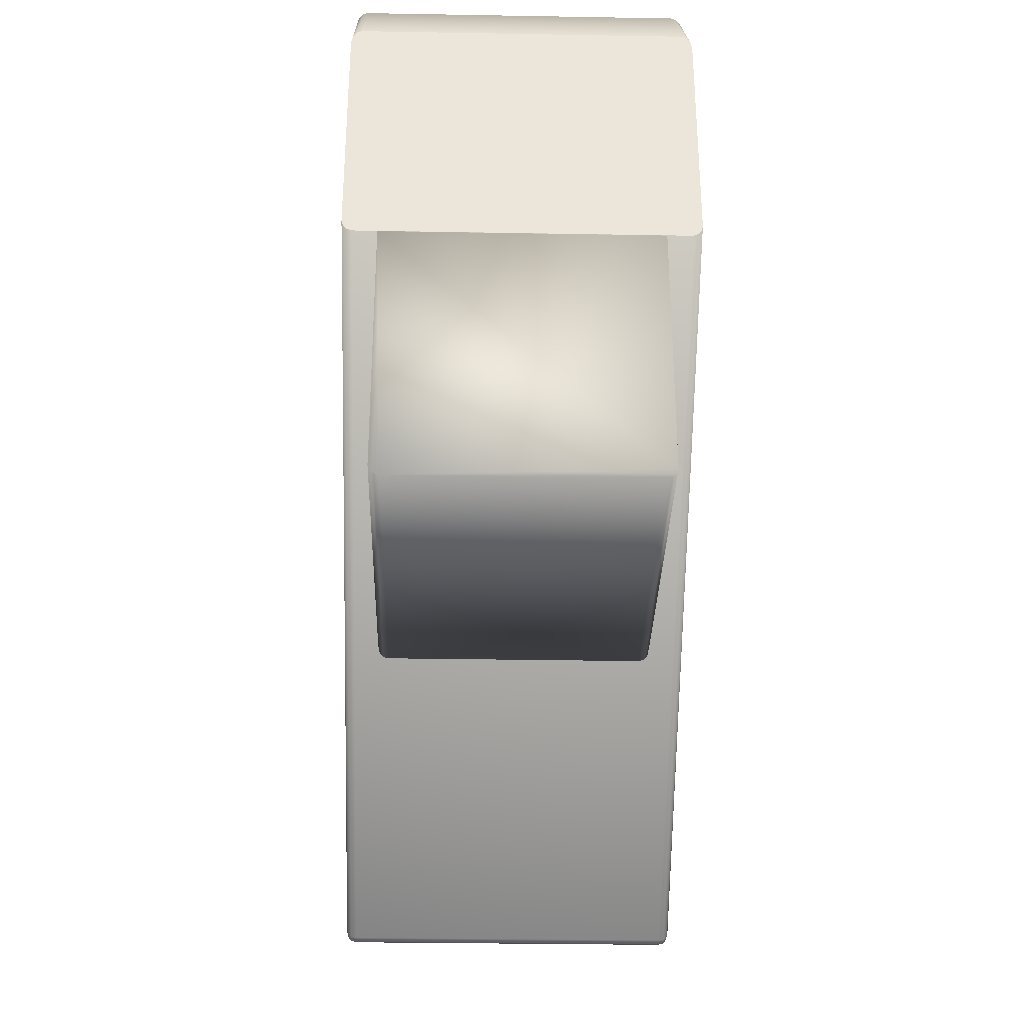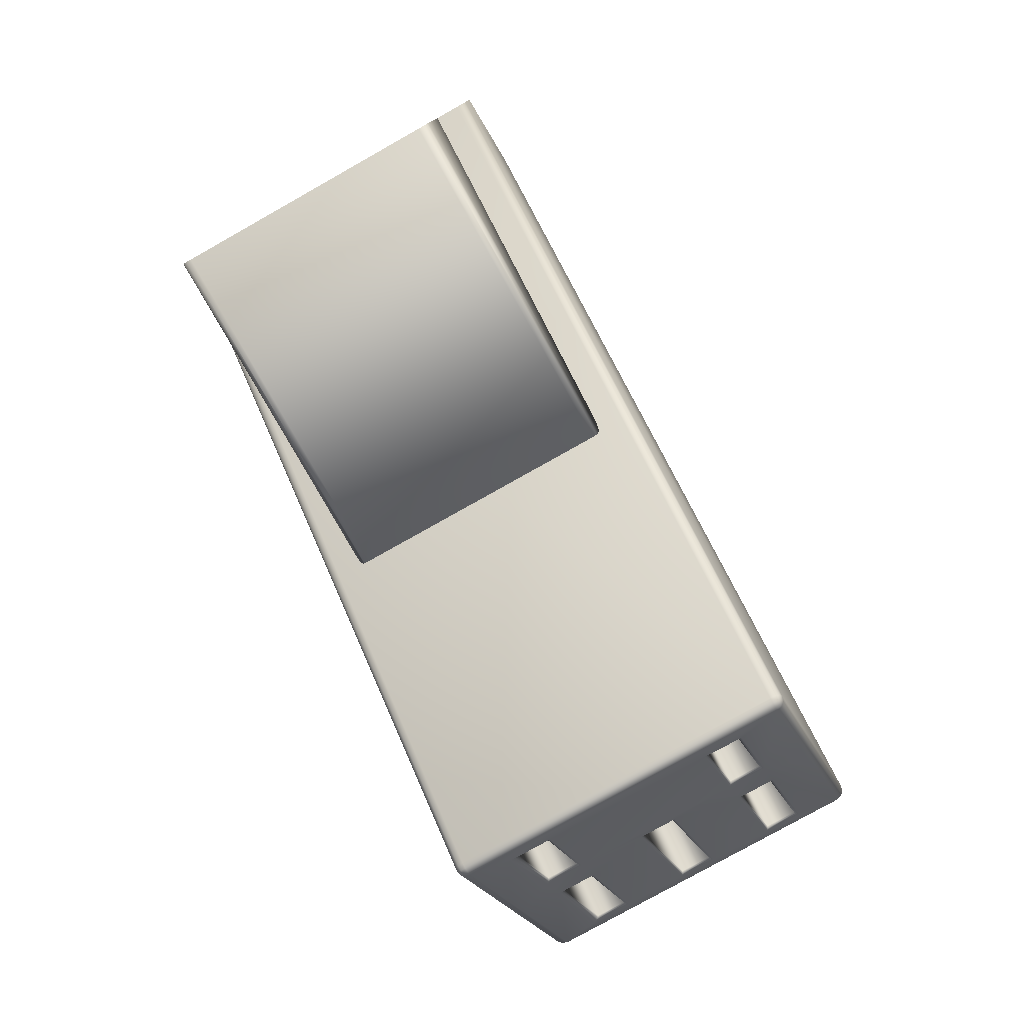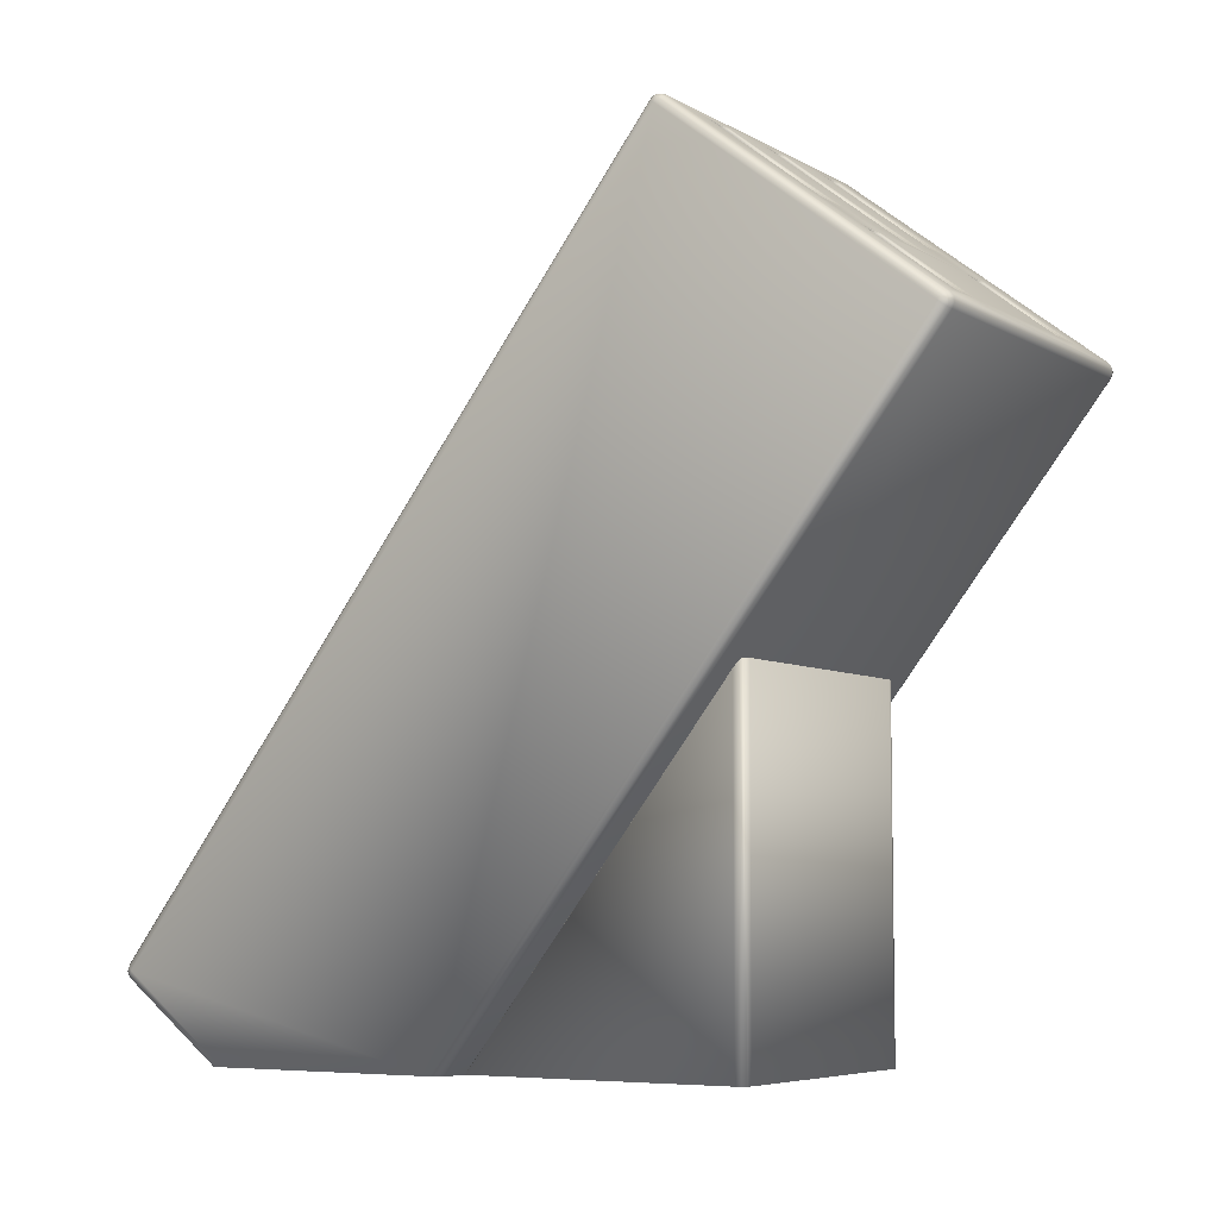
<metadata>
{"format":"obj","ext":"obj","renderer":"f3d","projection":"perspective","resolution":1024,"background":"white","views":[{"elev":-31.8,"azim":178.6,"up":"+Y"},{"elev":-78.6,"azim":-150.6,"up":"+Y"},{"elev":-6.3,"azim":-57.5,"up":"+Z"}]}
</metadata>
<code>
v -0.1431 0.1398 -0.4849
v -0.1442 -0.2573 0.02536
v -0.1442 0.1443 -0.4849
v -0.1431 0.1398 -0.4849
v -0.1431 -0.2607 0.0227
v -0.1442 -0.2573 0.02536
v -0.1442 0.1443 -0.4849
v -0.1442 0.4291 -0.4149
v -0.1442 0.3381 -0.4849
v -0.1399 -0.2619 0.03127
v -0.1356 -0.2626 0.03219
v -0.1356 -0.1824 0.09465
v -0.1357 -0.1491 0.1206
v -0.1356 -0.04868 0.1988
v -0.1399 -0.04796 0.1979
v -0.1356 0.1345 -0.4849
v -0.1399 -0.2632 0.02077
v -0.1399 0.1362 -0.4849
v -0.1397 -0.04401 0.1995
v -0.1397 -0.04086 0.1991
v -0.142 -0.04265 0.1977
v -0.1356 -0.2642 0.02005
v -0.1397 -0.2645 0.02787
v -0.142 -0.2631 0.02608
v -0.1397 -0.2649 0.02472
v -0.142 0.4349 -0.4157
v -0.1397 0.4366 -0.4143
v -0.1397 0.4363 -0.4174
v 0.1356 -0.2653 0.02862
v 0.1356 -0.2626 0.03219
v 0.06779 -0.2626 0.03219
v -0.06779 -0.2626 0.03219
v -0.1356 -0.2653 0.02862
v -0.1356 -0.04455 0.2005
v -0.07166 -0.04868 0.1988
v -0.01307 -0.04868 0.1988
v 0.1356 -0.04868 0.1988
v 0.1356 -0.04455 0.2005
v 0.07166 -0.04868 0.1988
v 0.1399 0.1362 -0.4849
v 0.1356 -0.2642 0.02005
v 0.1356 0.1345 -0.4849
v 0.1399 -0.2632 0.02077
v 0.1397 -0.04401 0.1995
v 0.142 -0.04265 0.1977
v 0.1397 -0.04086 0.1991
v 0.1399 -0.04796 0.1979
v 0.1355 -0.1497 0.1201
v 0.1356 -0.1824 0.09465
v 0.1399 -0.2619 0.03127
v 0.1397 -0.2645 0.02787
v 0.1397 -0.2649 0.02472
v 0.142 -0.2631 0.02608
v 0.01595 -0.1742 0.1011
v 0.06877 -0.1801 0.09643
v 0.06877 -0.1514 0.1188
v 0.1397 0.4366 -0.4143
v 0.142 0.4349 -0.4157
v 0.1397 0.4363 -0.4174
v 0.1442 0.1443 -0.4849
v 0.1431 -0.2607 0.0227
v 0.1431 0.1398 -0.4849
v 0.1442 0.338 -0.4849
v 0.1442 0.4291 -0.4149
v 0.1442 0.1472 -0.4849
v 0.1442 -0.2573 0.02536
v -0.1399 0.1362 -0.4849
v -0.1399 0.1362 -0.4849
v -0.1399 0.1362 -0.4849
v -0.1431 0.1398 -0.4849
v -0.1442 0.1443 -0.4849
v -0.1442 0.1443 -0.4849
v -0.1442 0.1443 -0.4849
v -0.1442 0.1472 -0.4849
v -0.1442 0.3381 -0.4849
v -0.1442 0.3381 -0.4849
v -0.1428 0.3444 -0.4849
v -0.1398 0.3487 -0.485
v -0.1395 0.3488 -0.485
v -0.1395 0.3488 -0.485
v -0.1356 0.3505 -0.485
v 0.1356 0.3505 -0.485
v 0.1356 0.3505 -0.485
v 0.1356 0.3505 -0.485
v 0.1356 0.3505 -0.485
v -0.1442 0.3381 -0.4849
v -0.1442 0.3381 -0.4849
v -0.1442 0.3381 -0.4849
v -0.1442 0.3381 -0.4849
v -0.1398 0.3487 -0.485
v 0.1356 0.1345 -0.4849
v 0.1356 0.1345 -0.4849
v 0.1356 0.1345 -0.4849
v 0.1356 0.1345 -0.4849
v 0.1356 0.1345 -0.4849
v -0.1356 0.1345 -0.4849
v 0.1431 0.1398 -0.4849
v 0.1399 0.1362 -0.4849
v 0.1442 0.1472 -0.4849
v 0.1442 0.1443 -0.4849
v 0.1431 0.1398 -0.4849
v 0.143 0.3442 -0.4849
v 0.1442 0.338 -0.4849
v 0.1442 0.1472 -0.4849
v 0.1442 0.1472 -0.4849
v 0.1359 0.3504 -0.485
v 0.1398 0.3487 -0.485
v 0.14 0.3484 -0.485
v 0.14 0.3484 -0.485
v 0.14 0.3484 -0.485
v 0.1356 0.3505 -0.485
v 0.1359 0.3504 -0.485
v 0.14 0.3484 -0.485
v 0.1442 -0.04337 0.1919
v 0.1154 0.1343 -0.4849
v 0.1154 -0.08728 -0.4849
v 0.1142 -0.0916 -0.4849
v 0.1111 -0.09475 -0.4849
v 0.1067 -0.09593 -0.4849
v -0.1067 -0.09593 -0.4849
v -0.1111 -0.09475 -0.4849
v -0.1142 -0.0916 -0.4849
v -0.1154 -0.08728 -0.4849
v -0.1154 0.1343 -0.4849
v 0.1126 -0.09325 -0.1964
v 0.1111 -0.09475 -0.1964
v 0.1111 -0.09475 -0.4849
v 0.1142 -0.0916 -0.4849
v 0.1142 -0.0916 -0.1985
v -0.1111 -0.09475 -0.1964
v -0.1126 -0.09325 -0.1964
v -0.1142 -0.0916 -0.1985
v -0.1142 -0.0916 -0.4849
v -0.1111 -0.09475 -0.4849
v 0.1111 -0.09475 -0.1964
v 0.1126 -0.09325 -0.1964
v -0.1126 -0.09325 -0.1964
v -0.1111 -0.09475 -0.1964
v -0.1067 -0.09593 -0.1964
v 0.1067 -0.09593 -0.1964
v 0.1142 -0.0916 -0.1985
v 0.1154 -0.08728 -0.204
v 0.1154 0.1343 -0.4846
v -0.1154 0.1343 -0.4846
v -0.1154 -0.08728 -0.204
v -0.1142 -0.0916 -0.1985
v -0.1126 -0.09325 -0.1964
v 0.1126 -0.09325 -0.1964
v -0.01595 -0.1742 0.1011
v -0.06877 -0.1514 0.1188
v -0.06877 -0.1801 0.09643
v -0.1442 -0.2573 0.02536
v -0.1442 -0.04337 0.1919
v -0.1431 -0.26 0.02879
v -0.1431 -0.04602 0.1953
v -0.1442 -0.04337 0.1919
v -0.1442 -0.2573 0.02536
v -0.1431 -0.2607 0.0227
v -0.1431 -0.03997 0.1946
v -0.1431 -0.03997 0.1946
v -0.1431 0.4325 -0.4123
v -0.1399 -0.03746 0.1965
v -0.1399 0.435 -0.4103
v -0.1431 0.4325 -0.4123
v -0.1431 0.4317 -0.4183
v -0.1442 0.4291 -0.4149
v -0.1399 -0.2632 0.02077
v -0.1007 -0.1514 0.1188
v -0.1007 -0.1801 0.09643
v -0.06877 -0.1801 0.09643
v -0.06877 -0.1514 0.1188
v -0.1007 -0.1801 0.09643
v -0.1007 -0.2503 0.0418
v -0.09782 -0.1474 0.1183
v -0.07166 -0.1474 0.1183
v -0.07166 0.225 -0.3601
v -0.09782 0.225 -0.3601
v -0.1399 -0.03746 0.1965
v -0.1356 -0.03653 0.1973
v -0.1356 0.4359 -0.4096
v -0.1399 0.435 -0.4103
v -0.1428 0.3444 -0.4849
v -0.1442 0.3381 -0.4849
v -0.1356 -0.2642 0.02005
v -0.1356 -0.2659 0.02417
v -0.09782 -0.2475 0.04033
v -0.07166 -0.2475 0.04033
v -0.07166 0.1249 -0.438
v -0.09782 0.1249 -0.438
v -0.07166 -0.1806 0.0924
v -0.09782 -0.1806 0.0924
v -0.09782 0.1917 -0.3859
v -0.07166 0.1917 -0.3859
v -0.07166 -0.06028 0.1861
v -0.09782 -0.06028 0.1861
v -0.09782 0.3121 -0.2922
v -0.07166 0.3121 -0.2922
v -0.1356 -0.04011 0.1999
v -0.1356 -0.03653 0.1973
v 0.1356 0.4359 -0.4096
v 0.1356 -0.03653 0.1973
v -0.1356 0.4359 -0.4096
v -0.1356 0.4376 -0.4137
v -0.1399 0.4337 -0.4208
v 0.06877 -0.1801 0.09643
v -0.06877 -0.1801 0.09643
v -0.06877 -0.2513 0.04102
v 0.06877 -0.2516 0.04085
v -0.01595 -0.1742 0.1011
v -0.06877 -0.1801 0.09643
v 0.06877 -0.1801 0.09643
v 0.01595 -0.1742 0.1011
v 0.1043 -0.2516 0.04085
v 0.06877 -0.2516 0.04085
v 0.1356 -0.04011 0.1999
v 0.1399 -0.03746 0.1965
v 0.1399 0.435 -0.4103
v 0.1356 0.4376 -0.4137
v 0.1356 0.4359 -0.4096
v 0.1356 -0.03653 0.1973
v -0.1398 0.3487 -0.485
v 0.1356 -0.2659 0.02417
v 0.1356 -0.2642 0.02005
v 0.07166 -0.2475 0.04033
v 0.09782 -0.2475 0.04033
v 0.09782 0.1249 -0.438
v 0.07166 0.1249 -0.438
v -0.06877 -0.06002 0.19
v -0.01595 -0.05978 0.1901
v 0.01307 -0.06028 0.1861
v -0.01307 -0.06028 0.1861
v -0.01307 0.3121 -0.2922
v 0.01307 0.3121 -0.2922
v 0.06877 -0.05978 0.1901
v 0.1043 -0.05978 0.1901
v 0.07166 -0.06028 0.1861
v 0.07166 -0.1474 0.1183
v 0.07166 0.225 -0.3601
v 0.07166 0.3121 -0.2922
v 0.1431 -0.03997 0.1946
v 0.1431 0.4325 -0.4123
v 0.1399 0.435 -0.4103
v 0.1356 0.4371 -0.4182
v -0.1356 0.4371 -0.4182
v 0.1399 -0.03746 0.1965
v -0.1356 0.4344 -0.4218
v 0.09782 -0.1806 0.0924
v 0.09782 0.1917 -0.3859
v 0.07166 -0.1806 0.0924
v 0.07166 0.1917 -0.3859
v 0.01307 -0.1702 0.1005
v 0.01307 0.2022 -0.3778
v 0.09782 -0.1474 0.1183
v 0.09782 -0.06028 0.1861
v 0.09782 0.3121 -0.2922
v 0.09782 0.225 -0.3601
v 0.1431 0.4325 -0.4123
v 0.1356 0.4344 -0.4218
v -0.1356 0.3505 -0.485
v 0.1399 -0.2632 0.02077
v 0.1431 -0.26 0.02879
v 0.1431 -0.04602 0.1953
v 0.1431 -0.03997 0.1946
v 0.1442 -0.04337 0.1919
v 0.1442 0.4291 -0.4149
v 0.1431 0.4317 -0.4183
v 0.1399 0.4337 -0.4208
v 0.1356 0.3505 -0.485
v 0.1431 -0.2607 0.0227
v 0.1442 -0.2573 0.02536
v 0.1442 0.338 -0.4849
v 0.143 0.3442 -0.4849
v 0.1398 0.3487 -0.485
v 0.1154 0.1343 -0.4849
v -0.1154 0.1343 -0.4849
v -0.1154 0.1343 -0.4846
v 0.1154 0.1343 -0.4846
v 0.1067 -0.09593 -0.4849
v 0.1067 -0.09593 -0.1964
v -0.1067 -0.09593 -0.1964
v -0.1067 -0.09593 -0.4849
v 0.1111 -0.09475 -0.4849
v 0.1111 -0.09475 -0.1964
v -0.1111 -0.09475 -0.1964
v -0.1111 -0.09475 -0.4849
v 0.1154 -0.08728 -0.4849
v 0.1154 0.1343 -0.4849
v 0.1154 0.1343 -0.4846
v 0.1154 -0.08728 -0.204
v -0.1154 -0.08728 -0.204
v -0.1154 0.1343 -0.4846
v -0.1154 0.1343 -0.4849
v -0.1154 -0.08728 -0.4849
v 0.101 -0.1801 0.09643
v 0.101 -0.1514 0.1188
v -0.01307 -0.1702 0.1005
v -0.01307 0.2022 -0.3778
v 0.101 -0.1801 0.09643
v -0.06877 -0.2513 0.04102
v 0.06877 -0.2516 0.04085
v -0.06877 -0.06002 0.19
v -0.06877 -0.1514 0.1188
v -0.01595 -0.1742 0.1011
v -0.01595 -0.05978 0.1901
v -0.06877 -0.2513 0.04102
v -0.06877 -0.06002 0.19
v -0.1007 -0.06103 0.1891
v 0.01595 -0.05978 0.1901
v 0.01595 -0.1742 0.1011
v 0.06877 -0.1514 0.1188
v 0.06877 -0.05978 0.1901
v 0.01595 -0.05978 0.1901
v 0.01307 -0.04868 0.1988
v -0.01595 -0.05978 0.1901
v 0.06877 -0.05978 0.1901
v 0.01595 -0.05978 0.1901
v -0.1007 -0.1801 0.09643
v -0.1007 -0.1514 0.1188
v 0.101 -0.1514 0.1188
v 0.06877 -0.1514 0.1188
v 0.06877 -0.1801 0.09643
v 0.101 -0.1801 0.09643
v 0.101 -0.1514 0.1188
v -0.1007 -0.1514 0.1188
v -0.09819 -0.1812 0.09375
v -0.09819 -0.2485 0.04137
v -0.09926 -0.181 0.09525
v -0.09926 -0.2495 0.04191
v -0.09819 -0.06103 0.1873
v -0.09819 -0.1486 0.1192
v -0.09926 -0.06131 0.1885
v -0.09926 -0.15 0.1193
v -0.07128 -0.2487 0.04125
v -0.07021 -0.2501 0.04151
v -0.07128 -0.1812 0.09375
v -0.07021 -0.181 0.09525
v -0.07128 -0.1486 0.1192
v -0.07021 -0.15 0.1193
v -0.07128 -0.06088 0.1874
v -0.07021 -0.06079 0.1889
v -0.01347 -0.1713 0.1015
v 0.01347 -0.1713 0.1015
v -0.01451 -0.1728 0.1016
v 0.01451 -0.1728 0.1016
v -0.01347 -0.06085 0.1874
v -0.01451 -0.06068 0.1889
v 0.01347 -0.06085 0.1874
v 0.01451 -0.06068 0.1889
v 0.09868 -0.06085 0.1874
v 0.07128 -0.06085 0.1874
v 0.101 -0.06068 0.1889
v 0.07021 -0.06068 0.1889
v 0.101 -0.2502 0.04142
v 0.07021 -0.2502 0.04142
v 0.09868 -0.2487 0.04122
v 0.07128 -0.2487 0.04122
v 0.07021 -0.181 0.09525
v 0.07128 -0.1812 0.09375
v 0.09941 -0.181 0.09525
v 0.09822 -0.1812 0.09375
v 0.07128 -0.1486 0.1192
v 0.09822 -0.1486 0.1192
v 0.07021 -0.15 0.1193
v 0.09941 -0.15 0.1193
f 1 2 3
f 4 5 6
f 7 8 9
f 10 11 12
f 13 14 15
f 10 12 13
f 13 15 10
f 16 17 18
f 19 20 21
f 16 22 17
f 23 24 25
f 26 27 28
f 29 30 31
f 32 11 33
f 29 31 32
f 32 33 29
f 34 14 35
f 34 35 36
f 37 38 34
f 34 36 39
f 39 37 34
f 40 41 42
f 40 43 41
f 44 45 46
f 47 37 48
f 49 30 50
f 47 48 49
f 49 50 47
f 51 52 53
f 54 55 56
f 57 58 59
f 60 61 62
f 63 64 65
f 60 66 61
f 69 70 71
f 73 74 75
f 76 77 78
f 79 81 82
f 89 90 80
f 68 72 87
f 94 96 69
f 97 98 94
f 99 100 101
f 102 103 104
f 106 107 108
f 110 102 104
f 105 97 94
f 95 67 88
f 89 80 83
f 111 112 113
f 110 104 93
f 91 86 85
f 84 109 92
f 60 65 64
f 64 114 66
f 64 66 60
f 115 116 117
f 117 118 119
f 119 120 121
f 121 122 123
f 123 124 115
f 115 117 119
f 119 121 123
f 119 123 115
f 125 126 127
f 127 128 129
f 127 129 125
f 130 131 132
f 132 133 134
f 132 134 130
f 135 136 137
f 137 138 139
f 139 140 135
f 137 139 135
f 141 142 143
f 143 144 145
f 145 146 147
f 147 148 141
f 141 143 145
f 145 147 141
f 149 150 151
f 7 152 153
f 7 153 8
f 154 155 156
f 154 156 157
f 154 157 158
f 154 158 24
f 10 15 155
f 10 155 154
f 155 21 159
f 155 159 156
f 160 161 8
f 160 8 153
f 18 17 5
f 18 5 4
f 154 24 23
f 154 23 10
f 15 19 21
f 15 21 155
f 162 163 161
f 162 161 160
f 164 26 165
f 164 165 166
f 167 25 24
f 167 24 158
f 10 23 33
f 10 33 11
f 168 169 170
f 168 170 171
f 172 12 11
f 172 11 173
f 174 175 176
f 174 176 177
f 15 14 34
f 15 34 19
f 159 21 20
f 159 20 178
f 179 180 163
f 179 163 162
f 181 27 26
f 181 26 164
f 165 182 183
f 165 183 166
f 167 184 185
f 167 185 25
f 186 187 188
f 186 188 189
f 190 191 192
f 190 192 193
f 194 195 196
f 194 196 197
f 34 198 20
f 34 20 19
f 178 20 198
f 178 198 199
f 200 180 179
f 200 179 201
f 181 202 203
f 181 203 27
f 204 165 26
f 204 26 28
f 42 41 22
f 42 22 16
f 33 23 25
f 33 25 185
f 205 206 207
f 205 207 208
f 209 210 211
f 209 211 212
f 213 214 31
f 213 31 30
f 34 38 215
f 34 215 198
f 216 217 200
f 216 200 201
f 218 203 202
f 218 202 219
f 198 215 220
f 198 220 199
f 165 204 221
f 165 221 182
f 222 185 184
f 222 184 223
f 224 225 226
f 224 226 227
f 29 33 185
f 29 185 222
f 187 190 193
f 187 193 188
f 175 194 197
f 175 197 176
f 228 229 36
f 228 36 35
f 230 231 232
f 230 232 233
f 234 235 37
f 234 37 39
f 236 237 238
f 236 238 239
f 38 37 47
f 38 47 44
f 215 38 44
f 215 44 46
f 240 241 217
f 240 217 216
f 218 219 242
f 218 242 57
f 243 244 203
f 243 203 218
f 215 46 245
f 215 245 220
f 244 246 204
f 244 204 28
f 244 28 27
f 244 27 203
f 50 30 29
f 50 29 51
f 51 29 222
f 51 222 52
f 225 247 248
f 225 248 226
f 247 249 250
f 247 250 248
f 251 230 233
f 251 233 252
f 253 254 255
f 253 255 256
f 114 64 241
f 114 241 240
f 57 242 257
f 57 257 58
f 218 57 59
f 218 59 243
f 258 246 244
f 258 244 243
f 221 204 246
f 221 246 259
f 62 61 43
f 62 43 40
f 260 52 222
f 260 222 223
f 50 51 53
f 50 53 261
f 237 253 256
f 237 256 238
f 44 47 262
f 44 262 45
f 45 263 245
f 45 245 46
f 263 45 262
f 263 262 264
f 257 265 266
f 257 266 58
f 243 59 267
f 243 267 258
f 259 246 258
f 259 258 268
f 52 260 269
f 52 269 53
f 47 50 261
f 47 261 262
f 266 267 59
f 266 59 58
f 269 270 261
f 269 261 53
f 262 261 270
f 262 270 264
f 266 265 271
f 266 271 272
f 268 258 267
f 268 267 273
f 266 272 273
f 266 273 267
f 274 275 276
f 274 276 277
f 278 279 280
f 278 280 281
f 279 278 282
f 279 282 283
f 284 285 281
f 284 281 280
f 286 287 288
f 286 288 289
f 290 291 292
f 290 292 293
f 132 290 293
f 132 293 133
f 289 129 128
f 289 128 286
f 294 49 48
f 294 48 295
f 231 296 297
f 231 297 232
f 213 30 49
f 213 49 298
f 299 32 31
f 299 31 300
f 254 236 239
f 254 239 255
f 177 176 197
f 177 197 196
f 252 233 232
f 252 232 297
f 239 238 256
f 239 256 255
f 227 226 248
f 227 248 250
f 192 189 188
f 192 188 193
f 301 302 303
f 301 303 304
f 305 173 11
f 305 11 32
f 249 224 227
f 249 227 250
f 306 35 14
f 306 14 307
f 308 309 310
f 308 310 311
f 296 251 252
f 296 252 297
f 312 313 36
f 312 36 314
f 315 39 313
f 315 313 316
f 195 174 177
f 195 177 196
f 317 318 13
f 317 13 12
f 319 48 37
f 319 37 235
f 320 321 322
f 320 322 323
f 14 13 324
f 14 324 307
f 186 191 325
f 186 325 326
f 326 325 327
f 326 327 328
f 328 327 172
f 328 172 173
f 174 195 329
f 174 329 330
f 330 329 331
f 330 331 332
f 332 331 307
f 332 307 324
f 187 186 326
f 187 326 333
f 333 326 328
f 333 328 334
f 334 328 173
f 334 173 305
f 191 190 335
f 191 335 325
f 325 335 336
f 325 336 327
f 327 336 170
f 327 170 169
f 175 174 330
f 175 330 337
f 337 330 332
f 337 332 338
f 338 332 168
f 338 168 171
f 195 194 339
f 195 339 329
f 329 339 340
f 329 340 331
f 331 340 306
f 331 306 307
f 207 206 336
f 207 336 334
f 334 336 335
f 334 335 333
f 333 335 190
f 333 190 187
f 251 296 341
f 251 341 342
f 342 341 343
f 342 343 344
f 344 343 209
f 344 209 212
f 194 175 337
f 194 337 339
f 339 337 338
f 339 338 340
f 340 338 302
f 340 302 301
f 296 231 345
f 296 345 341
f 341 345 346
f 341 346 343
f 343 346 304
f 343 304 303
f 231 230 347
f 231 347 345
f 345 347 348
f 345 348 346
f 346 348 312
f 346 312 314
f 236 254 349
f 236 349 350
f 350 349 351
f 350 351 352
f 352 351 235
f 352 235 234
f 214 213 353
f 214 353 354
f 354 353 355
f 354 355 356
f 356 355 225
f 356 225 224
f 205 208 354
f 205 354 357
f 357 354 356
f 357 356 358
f 358 356 224
f 358 224 249
f 213 298 359
f 213 359 353
f 353 359 360
f 353 360 355
f 355 360 247
f 355 247 225
f 322 321 357
f 322 357 359
f 359 357 358
f 359 358 360
f 360 358 249
f 360 249 247
f 309 308 348
f 309 348 344
f 344 348 347
f 344 347 342
f 342 347 230
f 342 230 251
f 253 237 361
f 253 361 362
f 362 361 363
f 362 363 364
f 364 363 320
f 364 320 323
f 311 310 363
f 311 363 352
f 352 363 361
f 352 361 350
f 350 361 237
f 350 237 236
f 319 235 351
f 319 351 364
f 364 351 349
f 364 349 362
f 362 349 254
f 362 254 253
f 191 186 189
f 191 189 192

</code>
